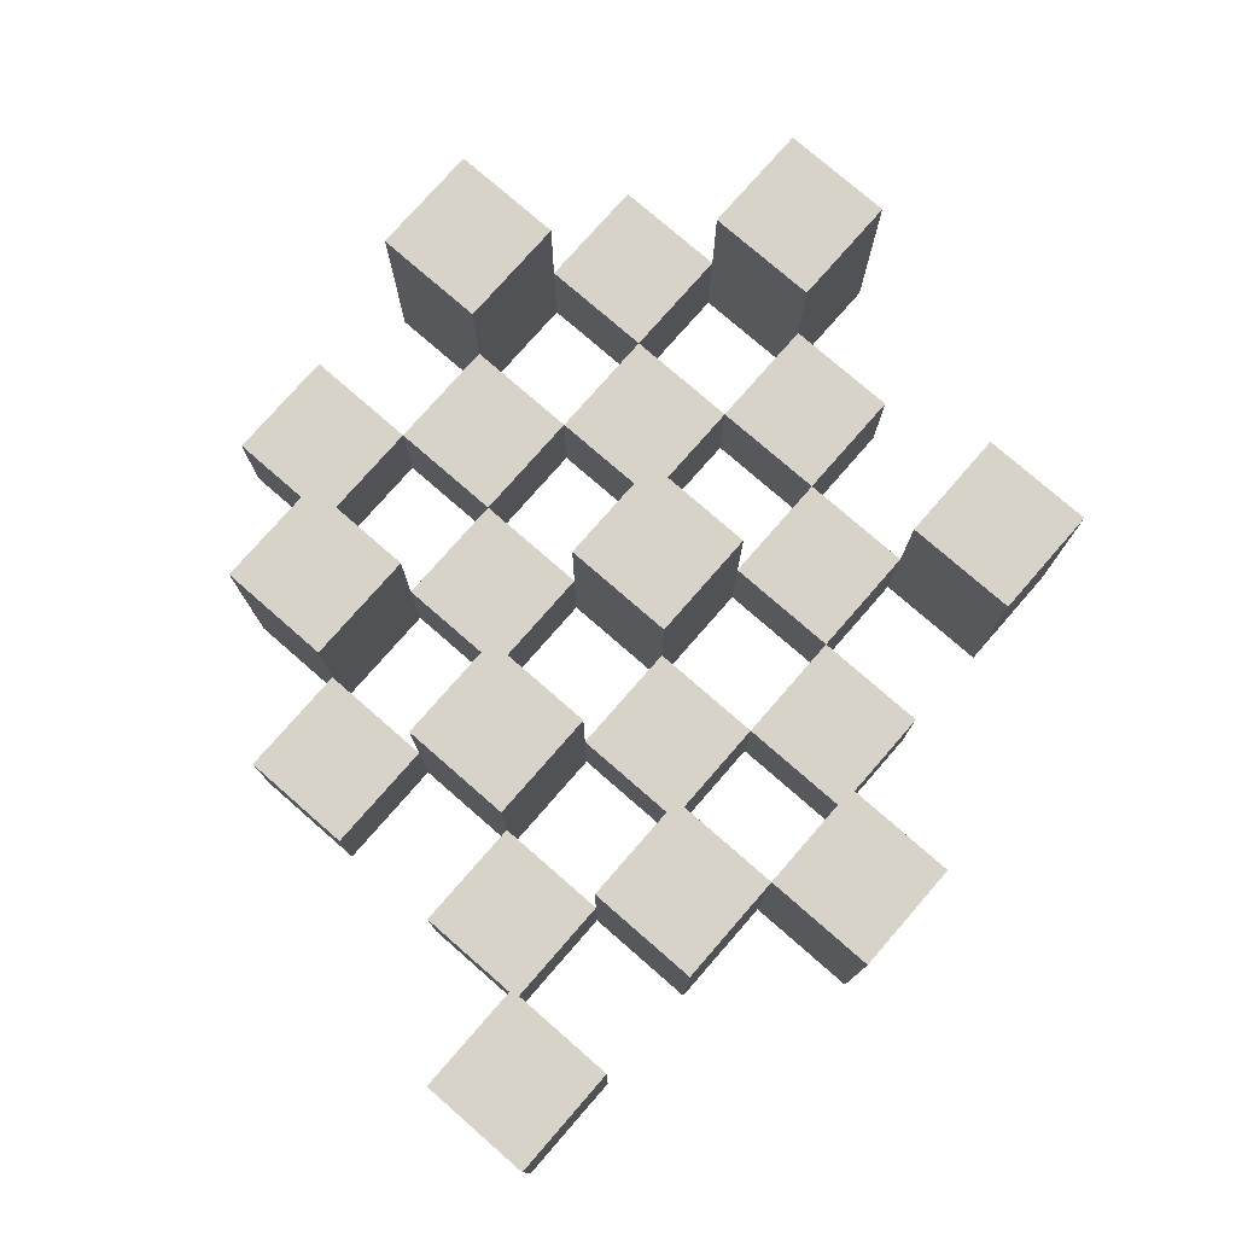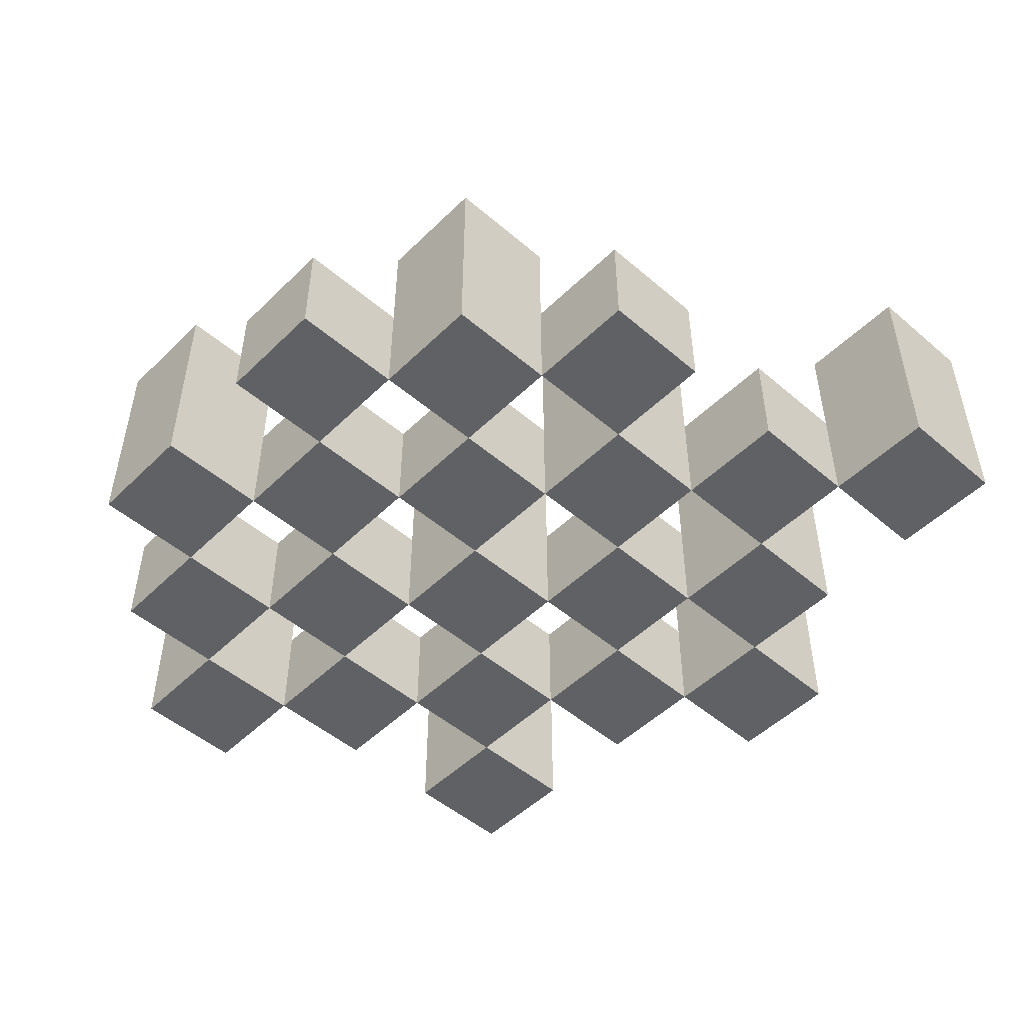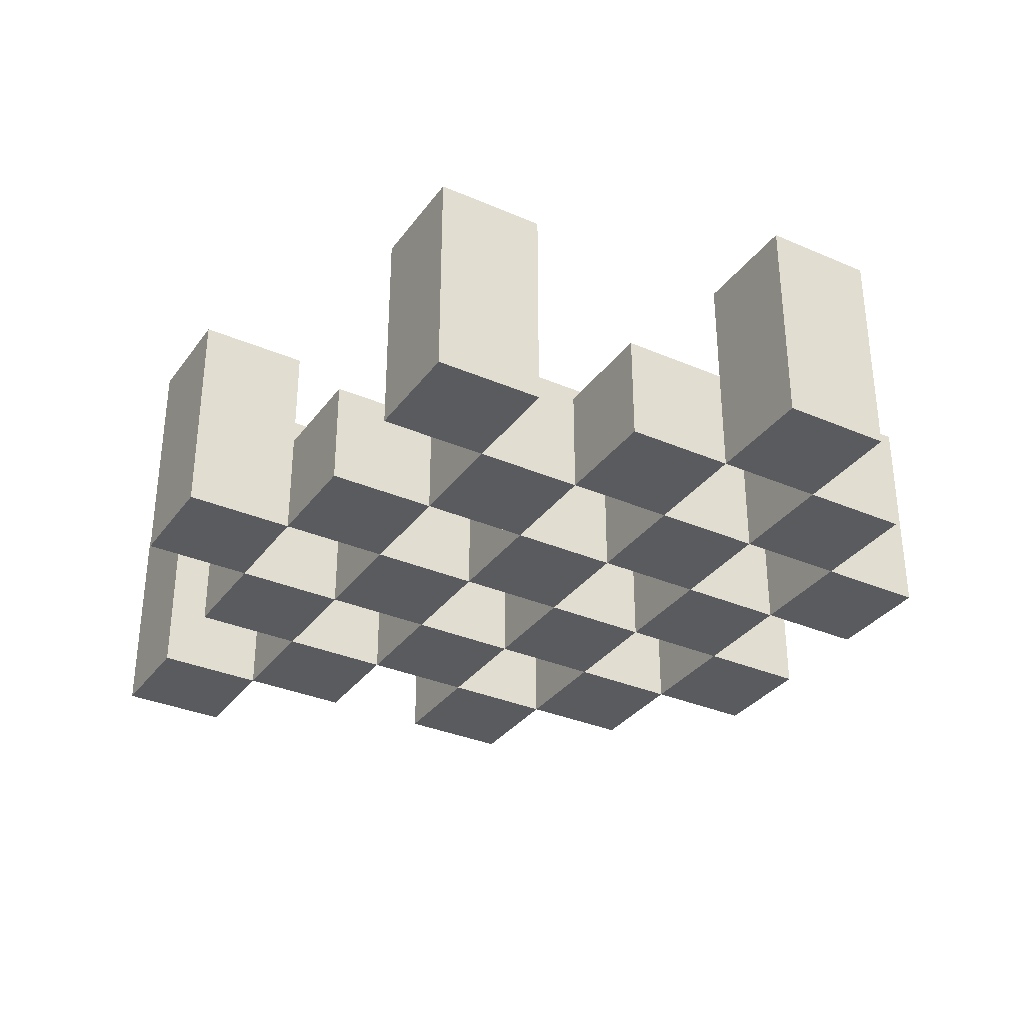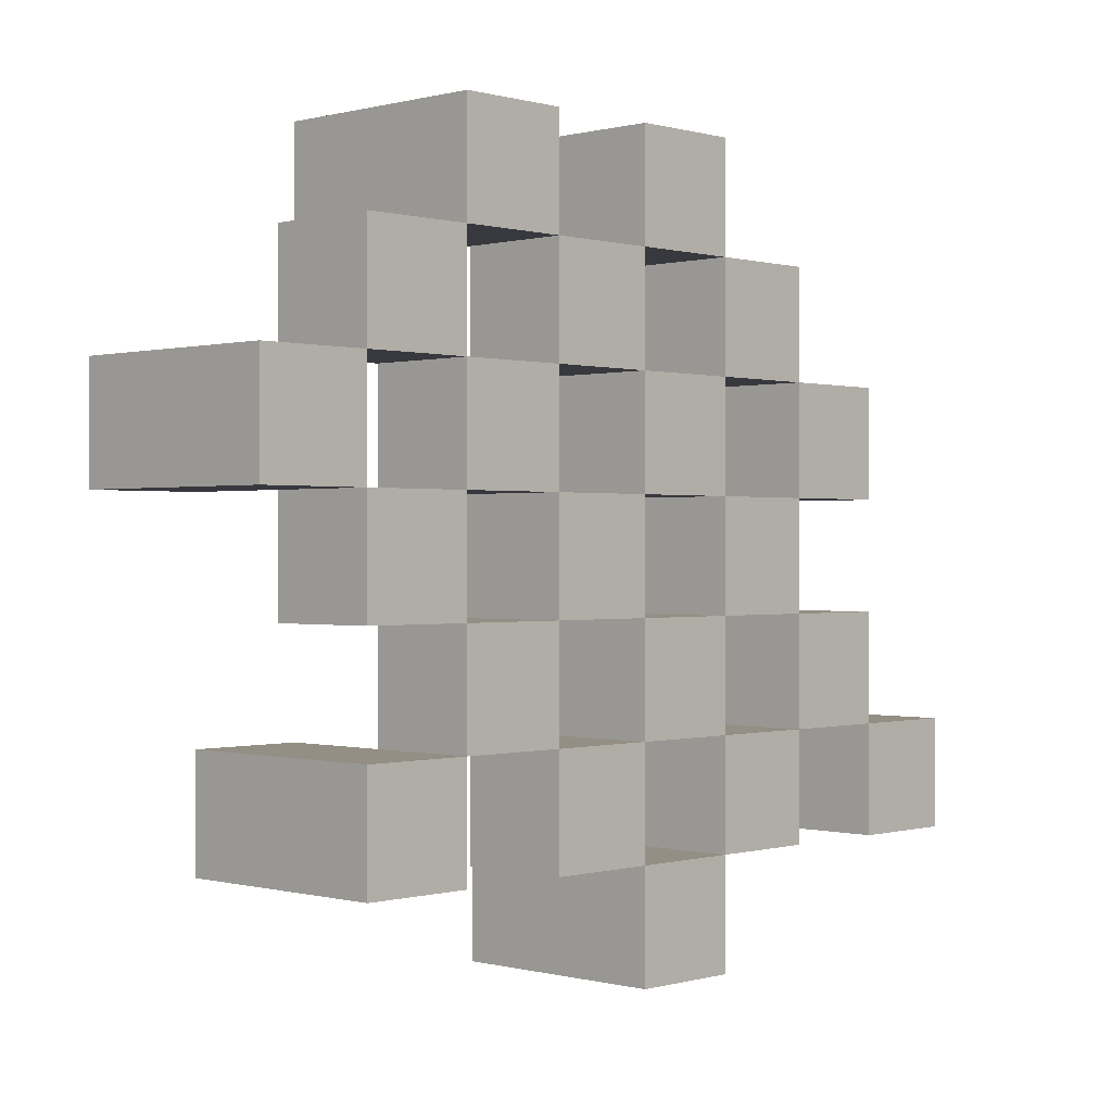
<metadata>
{"format":"obj","ext":"obj","renderer":"f3d","projection":"perspective","resolution":1024,"background":"white","views":[{"elev":77.0,"azim":131.1,"up":"+Y"},{"elev":-49.9,"azim":46.8,"up":"+Y"},{"elev":-33.3,"azim":-120.6,"up":"+Y"},{"elev":0.1,"azim":-46.1,"up":"+Z"}]}
</metadata>
<code>
o
v -18.5 0.9 19.2
v -18.5 0.9 19.1
v -18.5 1.1 19.2
v -18.5 1.1 19.1
v -18.4 0.9 19.3
v -18.4 0.9 19.2
v -18.4 0.9 19.1
v -18.4 0.9 19
v -18.4 0.9 18.9
v -18.4 0.9 18.8
v -18.4 1 19.3
v -18.4 1 19.2
v -18.4 1 19.1
v -18.4 1 19
v -18.4 1.1 18.9
v -18.4 1.1 18.8
v -18.3 0.9 19.4
v -18.3 0.9 19.3
v -18.3 0.9 19.2
v -18.3 0.9 19.1
v -18.3 0.9 19
v -18.3 0.9 18.9
v -18.3 1 19.3
v -18.3 1 19.2
v -18.3 1 19.1
v -18.3 1 19
v -18.3 1 18.9
v -18.3 1.1 19.4
v -18.3 1.1 19.3
v -18.2 0.9 19.3
v -18.2 0.9 19.2
v -18.2 0.9 19.1
v -18.2 0.9 19
v -18.2 0.9 18.9
v -18.2 0.9 18.8
v -18.2 1 19.3
v -18.2 1 19.2
v -18.2 1 19.1
v -18.2 1 19
v -18.2 1 18.9
v -18.2 1 18.8
v -18.2 1.1 19.1
v -18.2 1.1 19
v -18.1 0.9 19.4
v -18.1 0.9 19.3
v -18.1 0.9 19.2
v -18.1 0.9 19.1
v -18.1 0.9 19
v -18.1 0.9 18.9
v -18.1 0.9 18.8
v -18.1 0.9 18.7
v -18.1 1 19.4
v -18.1 1 19.3
v -18.1 1 19.2
v -18.1 1 19.1
v -18.1 1 19
v -18.1 1 18.9
v -18.1 1 18.8
v -18.1 1.1 18.8
v -18.1 1.1 18.7
v -18 0.9 19.3
v -18 0.9 19.2
v -18 0.9 19.1
v -18 0.9 19
v -18 0.9 18.9
v -18 0.9 18.8
v -18 1 19.3
v -18 1 19.2
v -18 1 19.1
v -18 1 19
v -18 1 18.9
v -18 1.1 19.3
v -18 1.1 19.2
v -18 1.1 19.1
v -18 1.1 19
v -18 1.1 18.9
v -18 1.1 18.8
v -17.9 0.9 19.2
v -17.9 0.9 19.1
v -17.9 0.9 19
v -17.9 0.9 18.9
v -17.9 1 19.2
v -17.9 1 19.1
v -17.9 1 19
v -17.9 1 18.9
v -17.8 0.9 18.9
v -17.8 0.9 18.8
v -17.8 1 18.9
v -17.8 1.1 18.9
v -17.8 1.1 18.8
v -18.4 0.9 19.2
v -18.4 0.9 19.1
v -18.4 1 19.2
v -18.4 1 19.1
v -18.4 1.1 19.2
v -18.4 1.1 19.1
v -18.3 0.9 19.3
v -18.3 0.9 19.2
v -18.3 0.9 19.1
v -18.3 0.9 19
v -18.3 0.9 18.9
v -18.3 0.9 18.8
v -18.3 1 19.3
v -18.3 1 19.2
v -18.3 1 19.1
v -18.3 1 19
v -18.3 1 18.9
v -18.3 1.1 18.9
v -18.3 1.1 18.8
v -18.2 0.9 19.4
v -18.2 0.9 19.3
v -18.2 0.9 19.2
v -18.2 0.9 19.1
v -18.2 0.9 19
v -18.2 0.9 18.9
v -18.2 1 19.3
v -18.2 1 19.2
v -18.2 1 19.1
v -18.2 1 19
v -18.2 1 18.9
v -18.2 1.1 19.4
v -18.2 1.1 19.3
v -18.1 0.9 19.3
v -18.1 0.9 19.2
v -18.1 0.9 19.1
v -18.1 0.9 19
v -18.1 0.9 18.9
v -18.1 0.9 18.8
v -18.1 1 19.3
v -18.1 1 19.2
v -18.1 1 19.1
v -18.1 1 19
v -18.1 1 18.9
v -18.1 1 18.8
v -18.1 1.1 19.1
v -18.1 1.1 19
v -18 0.9 19.4
v -18 0.9 19.3
v -18 0.9 19.2
v -18 0.9 19.1
v -18 0.9 19
v -18 0.9 18.9
v -18 0.9 18.8
v -18 0.9 18.7
v -18 1 19.4
v -18 1 19.3
v -18 1 19.2
v -18 1 19.1
v -18 1 19
v -18 1 18.9
v -18 1.1 18.8
v -18 1.1 18.7
v -17.9 0.9 19.3
v -17.9 0.9 19.2
v -17.9 0.9 19.1
v -17.9 0.9 19
v -17.9 0.9 18.9
v -17.9 0.9 18.8
v -17.9 1 19.2
v -17.9 1 19.1
v -17.9 1 19
v -17.9 1 18.9
v -17.9 1.1 19.3
v -17.9 1.1 19.2
v -17.9 1.1 19.1
v -17.9 1.1 19
v -17.9 1.1 18.9
v -17.9 1.1 18.8
v -17.8 0.9 19.2
v -17.8 0.9 19.1
v -17.8 0.9 19
v -17.8 0.9 18.9
v -17.8 1 19.2
v -17.8 1 19.1
v -17.8 1 19
v -17.8 1 18.9
v -17.7 0.9 18.9
v -17.7 0.9 18.8
v -17.7 1.1 18.9
v -17.7 1.1 18.8
v -18.3 0.9 19.4
v -18.3 1.1 19.4
v -18.2 0.9 19.4
v -18.2 1.1 19.4
v -18.1 0.9 19.4
v -18.1 1 19.4
v -18 0.9 19.4
v -18 1 19.4
v -18.4 0.9 19.3
v -18.4 1 19.3
v -18.3 0.9 19.3
v -18.3 1 19.3
v -18.2 0.9 19.3
v -18.2 1 19.3
v -18.1 0.9 19.3
v -18.1 1 19.3
v -18 0.9 19.3
v -18 1 19.3
v -18 1.1 19.3
v -17.9 0.9 19.3
v -17.9 1.1 19.3
v -18.5 0.9 19.2
v -18.5 1.1 19.2
v -18.4 0.9 19.2
v -18.4 1 19.2
v -18.4 1.1 19.2
v -18.3 0.9 19.2
v -18.3 1 19.2
v -18.2 0.9 19.2
v -18.2 1 19.2
v -18.1 0.9 19.2
v -18.1 1 19.2
v -18 0.9 19.2
v -18 1 19.2
v -17.9 0.9 19.2
v -17.9 1 19.2
v -17.8 0.9 19.2
v -17.8 1 19.2
v -18.4 0.9 19.1
v -18.4 1 19.1
v -18.3 0.9 19.1
v -18.3 1 19.1
v -18.2 0.9 19.1
v -18.2 1 19.1
v -18.2 1.1 19.1
v -18.1 0.9 19.1
v -18.1 1 19.1
v -18.1 1.1 19.1
v -18 0.9 19.1
v -18 1 19.1
v -18 1.1 19.1
v -17.9 0.9 19.1
v -17.9 1 19.1
v -17.9 1.1 19.1
v -18.3 0.9 19
v -18.3 1 19
v -18.2 0.9 19
v -18.2 1 19
v -18.1 0.9 19
v -18.1 1 19
v -18 0.9 19
v -18 1 19
v -17.9 0.9 19
v -17.9 1 19
v -17.8 0.9 19
v -17.8 1 19
v -18.4 0.9 18.9
v -18.4 1.1 18.9
v -18.3 0.9 18.9
v -18.3 1 18.9
v -18.3 1.1 18.9
v -18.2 0.9 18.9
v -18.2 1 18.9
v -18.1 0.9 18.9
v -18.1 1 18.9
v -18 0.9 18.9
v -18 1 18.9
v -18 1.1 18.9
v -17.9 0.9 18.9
v -17.9 1 18.9
v -17.9 1.1 18.9
v -17.8 0.9 18.9
v -17.8 1 18.9
v -17.8 1.1 18.9
v -17.7 0.9 18.9
v -17.7 1.1 18.9
v -18.1 0.9 18.8
v -18.1 1 18.8
v -18.1 1.1 18.8
v -18 0.9 18.8
v -18 1.1 18.8
v -18.3 0.9 19.3
v -18.3 1 19.3
v -18.3 1.1 19.3
v -18.2 0.9 19.3
v -18.2 1 19.3
v -18.2 1.1 19.3
v -18.1 0.9 19.3
v -18.1 1 19.3
v -18 0.9 19.3
v -18 1 19.3
v -18.4 0.9 19.2
v -18.4 1 19.2
v -18.3 0.9 19.2
v -18.3 1 19.2
v -18.2 0.9 19.2
v -18.2 1 19.2
v -18.1 0.9 19.2
v -18.1 1 19.2
v -18 0.9 19.2
v -18 1 19.2
v -18 1.1 19.2
v -17.9 0.9 19.2
v -17.9 1 19.2
v -17.9 1.1 19.2
v -18.5 0.9 19.1
v -18.5 1.1 19.1
v -18.4 0.9 19.1
v -18.4 1 19.1
v -18.4 1.1 19.1
v -18.3 0.9 19.1
v -18.3 1 19.1
v -18.2 0.9 19.1
v -18.2 1 19.1
v -18.1 0.9 19.1
v -18.1 1 19.1
v -18 0.9 19.1
v -18 1 19.1
v -17.9 0.9 19.1
v -17.9 1 19.1
v -17.8 0.9 19.1
v -17.8 1 19.1
v -18.4 0.9 19
v -18.4 1 19
v -18.3 0.9 19
v -18.3 1 19
v -18.2 0.9 19
v -18.2 1 19
v -18.2 1.1 19
v -18.1 0.9 19
v -18.1 1 19
v -18.1 1.1 19
v -18 0.9 19
v -18 1 19
v -18 1.1 19
v -17.9 0.9 19
v -17.9 1 19
v -17.9 1.1 19
v -18.3 0.9 18.9
v -18.3 1 18.9
v -18.2 0.9 18.9
v -18.2 1 18.9
v -18.1 0.9 18.9
v -18.1 1 18.9
v -18 0.9 18.9
v -18 1 18.9
v -17.9 0.9 18.9
v -17.9 1 18.9
v -17.8 0.9 18.9
v -17.8 1 18.9
v -18.4 0.9 18.8
v -18.4 1.1 18.8
v -18.3 0.9 18.8
v -18.3 1.1 18.8
v -18.2 0.9 18.8
v -18.2 1 18.8
v -18.1 0.9 18.8
v -18.1 1 18.8
v -18 0.9 18.8
v -18 1.1 18.8
v -17.9 0.9 18.8
v -17.9 1.1 18.8
v -17.8 0.9 18.8
v -17.8 1.1 18.8
v -17.7 0.9 18.8
v -17.7 1.1 18.8
v -18.1 0.9 18.7
v -18.1 1.1 18.7
v -18 0.9 18.7
v -18 1.1 18.7
v -18.3 0.9 19.4
v -18.2 0.9 19.4
v -18.1 0.9 19.4
v -18 0.9 19.4
v -18.4 0.9 19.3
v -18.3 0.9 19.3
v -18.2 0.9 19.3
v -18.1 0.9 19.3
v -18 0.9 19.3
v -17.9 0.9 19.3
v -18.5 0.9 19.2
v -18.4 0.9 19.2
v -18.3 0.9 19.2
v -18.2 0.9 19.2
v -18.1 0.9 19.2
v -18 0.9 19.2
v -17.9 0.9 19.2
v -17.8 0.9 19.2
v -18.5 0.9 19.1
v -18.4 0.9 19.1
v -18.3 0.9 19.1
v -18.2 0.9 19.1
v -18.1 0.9 19.1
v -18 0.9 19.1
v -17.9 0.9 19.1
v -17.8 0.9 19.1
v -18.4 0.9 19
v -18.3 0.9 19
v -18.2 0.9 19
v -18.1 0.9 19
v -18 0.9 19
v -17.9 0.9 19
v -17.8 0.9 19
v -18.4 0.9 18.9
v -18.3 0.9 18.9
v -18.2 0.9 18.9
v -18.1 0.9 18.9
v -18 0.9 18.9
v -17.9 0.9 18.9
v -17.8 0.9 18.9
v -17.7 0.9 18.9
v -18.4 0.9 18.8
v -18.3 0.9 18.8
v -18.2 0.9 18.8
v -18.1 0.9 18.8
v -18 0.9 18.8
v -17.9 0.9 18.8
v -17.8 0.9 18.8
v -17.7 0.9 18.8
v -18.1 0.9 18.7
v -18 0.9 18.7
v -18.1 1 19.4
v -18 1 19.4
v -18.4 1 19.3
v -18.3 1 19.3
v -18.2 1 19.3
v -18.1 1 19.3
v -18 1 19.3
v -18.4 1 19.2
v -18.3 1 19.2
v -18.2 1 19.2
v -18.1 1 19.2
v -18 1 19.2
v -17.9 1 19.2
v -17.8 1 19.2
v -18.4 1 19.1
v -18.3 1 19.1
v -18.2 1 19.1
v -18.1 1 19.1
v -18 1 19.1
v -17.9 1 19.1
v -17.8 1 19.1
v -18.4 1 19
v -18.3 1 19
v -18.2 1 19
v -18.1 1 19
v -18 1 19
v -17.9 1 19
v -17.8 1 19
v -18.3 1 18.9
v -18.2 1 18.9
v -18.1 1 18.9
v -18 1 18.9
v -17.9 1 18.9
v -17.8 1 18.9
v -18.2 1 18.8
v -18.1 1 18.8
v -18.3 1.1 19.4
v -18.2 1.1 19.4
v -18.3 1.1 19.3
v -18.2 1.1 19.3
v -18 1.1 19.3
v -17.9 1.1 19.3
v -18.5 1.1 19.2
v -18.4 1.1 19.2
v -18 1.1 19.2
v -17.9 1.1 19.2
v -18.5 1.1 19.1
v -18.4 1.1 19.1
v -18.2 1.1 19.1
v -18.1 1.1 19.1
v -18 1.1 19.1
v -17.9 1.1 19.1
v -18.2 1.1 19
v -18.1 1.1 19
v -18 1.1 19
v -17.9 1.1 19
v -18.4 1.1 18.9
v -18.3 1.1 18.9
v -18 1.1 18.9
v -17.9 1.1 18.9
v -17.8 1.1 18.9
v -17.7 1.1 18.9
v -18.4 1.1 18.8
v -18.3 1.1 18.8
v -18.1 1.1 18.8
v -18 1.1 18.8
v -17.9 1.1 18.8
v -17.8 1.1 18.8
v -17.7 1.1 18.8
v -18.1 1.1 18.7
v -18 1.1 18.7
f 3 2 1
f 4 2 3
f 11 6 5
f 12 6 11
f 13 8 7
f 14 8 13
f 15 10 9
f 16 10 15
f 23 18 17
f 24 20 19
f 25 20 24
f 26 22 21
f 27 22 26
f 28 23 17
f 29 23 28
f 36 31 30
f 37 31 36
f 38 33 32
f 39 33 38
f 40 35 34
f 41 35 40
f 42 39 38
f 43 39 42
f 52 45 44
f 53 45 52
f 54 47 46
f 55 47 54
f 56 49 48
f 57 49 56
f 58 51 50
f 59 51 58
f 60 51 59
f 67 62 61
f 68 62 67
f 69 64 63
f 70 64 69
f 71 66 65
f 72 68 67
f 73 68 72
f 74 70 69
f 75 70 74
f 76 66 71
f 77 66 76
f 82 79 78
f 83 79 82
f 84 81 80
f 85 81 84
f 88 87 86
f 89 87 88
f 90 87 89
f 91 92 93
f 93 92 94
f 93 94 95
f 95 94 96
f 97 98 103
f 103 98 104
f 99 100 105
f 105 100 106
f 101 102 107
f 107 102 108
f 108 102 109
f 110 111 116
f 112 113 117
f 117 113 118
f 114 115 119
f 119 115 120
f 110 116 121
f 121 116 122
f 123 124 129
f 129 124 130
f 125 126 131
f 131 126 132
f 127 128 133
f 133 128 134
f 131 132 135
f 135 132 136
f 137 138 145
f 145 138 146
f 139 140 147
f 147 140 148
f 141 142 149
f 149 142 150
f 143 144 151
f 151 144 152
f 153 154 159
f 155 156 160
f 160 156 161
f 157 158 162
f 153 159 163
f 163 159 164
f 160 161 165
f 165 161 166
f 162 158 167
f 167 158 168
f 169 170 173
f 173 170 174
f 171 172 175
f 175 172 176
f 177 178 179
f 179 178 180
f 183 182 181
f 184 182 183
f 187 186 185
f 188 186 187
f 191 190 189
f 192 190 191
f 195 194 193
f 196 194 195
f 200 198 197
f 200 199 198
f 201 199 200
f 204 203 202
f 205 203 204
f 206 203 205
f 209 208 207
f 210 208 209
f 213 212 211
f 214 212 213
f 217 216 215
f 218 216 217
f 221 220 219
f 222 220 221
f 226 224 223
f 226 225 224
f 227 225 226
f 228 225 227
f 232 230 229
f 232 231 230
f 233 231 232
f 234 231 233
f 237 236 235
f 238 236 237
f 241 240 239
f 242 240 241
f 245 244 243
f 246 244 245
f 249 248 247
f 250 248 249
f 251 248 250
f 254 253 252
f 255 253 254
f 259 257 256
f 259 258 257
f 260 258 259
f 261 258 260
f 265 263 262
f 265 264 263
f 266 264 265
f 270 268 267
f 270 269 268
f 271 269 270
f 272 273 275
f 273 274 275
f 275 274 276
f 276 274 277
f 278 279 280
f 280 279 281
f 282 283 284
f 284 283 285
f 286 287 288
f 288 287 289
f 290 291 293
f 291 292 293
f 293 292 294
f 294 292 295
f 296 297 298
f 298 297 299
f 299 297 300
f 301 302 303
f 303 302 304
f 305 306 307
f 307 306 308
f 309 310 311
f 311 310 312
f 313 314 315
f 315 314 316
f 317 318 320
f 318 319 320
f 320 319 321
f 321 319 322
f 323 324 326
f 324 325 326
f 326 325 327
f 327 325 328
f 329 330 331
f 331 330 332
f 333 334 335
f 335 334 336
f 337 338 339
f 339 338 340
f 341 342 343
f 343 342 344
f 345 346 347
f 347 346 348
f 349 350 351
f 351 350 352
f 353 354 355
f 355 354 356
f 357 358 359
f 359 358 360
f 366 362 361
f 367 362 366
f 368 364 363
f 369 364 368
f 372 366 365
f 373 366 372
f 374 368 367
f 375 368 374
f 376 370 369
f 377 370 376
f 379 372 371
f 380 372 379
f 381 374 373
f 382 374 381
f 383 376 375
f 384 376 383
f 385 378 377
f 386 378 385
f 387 381 380
f 388 381 387
f 389 383 382
f 390 383 389
f 391 385 384
f 392 385 391
f 395 389 388
f 396 389 395
f 397 391 390
f 398 391 397
f 399 393 392
f 400 393 399
f 402 395 394
f 403 395 402
f 404 397 396
f 405 397 404
f 406 399 398
f 407 399 406
f 408 401 400
f 409 401 408
f 410 406 405
f 411 406 410
f 412 413 417
f 417 413 418
f 414 415 419
f 419 415 420
f 416 417 421
f 421 417 422
f 420 421 427
f 427 421 428
f 422 423 429
f 429 423 430
f 424 425 431
f 431 425 432
f 426 427 433
f 433 427 434
f 434 435 440
f 440 435 441
f 436 437 442
f 442 437 443
f 438 439 444
f 444 439 445
f 441 442 446
f 446 442 447
f 448 449 450
f 450 449 451
f 452 453 456
f 456 453 457
f 454 455 458
f 458 455 459
f 460 461 464
f 464 461 465
f 462 463 466
f 466 463 467
f 468 469 474
f 474 469 475
f 470 471 477
f 477 471 478
f 472 473 479
f 479 473 480
f 476 477 481
f 481 477 482

</code>
